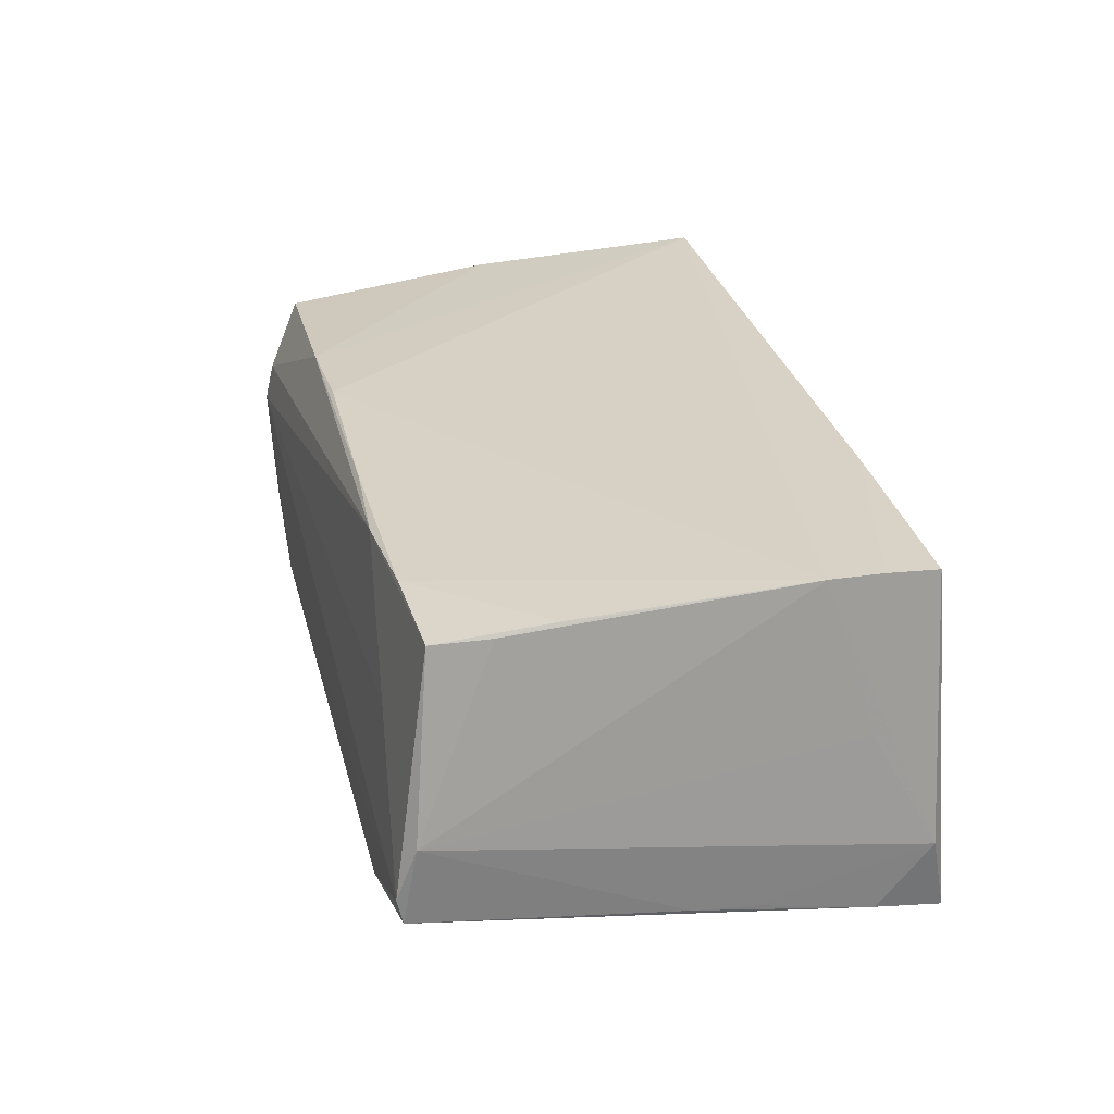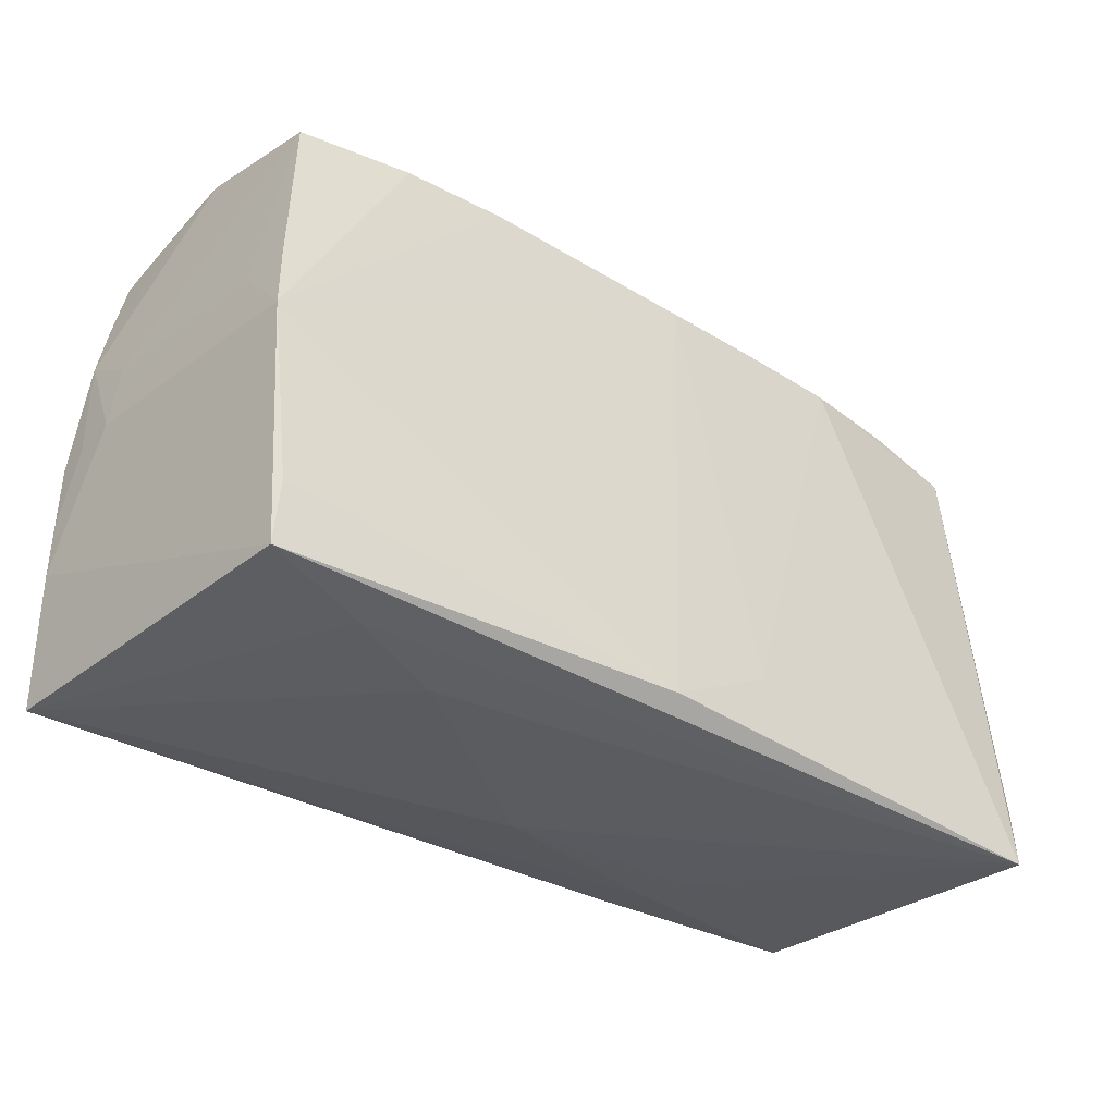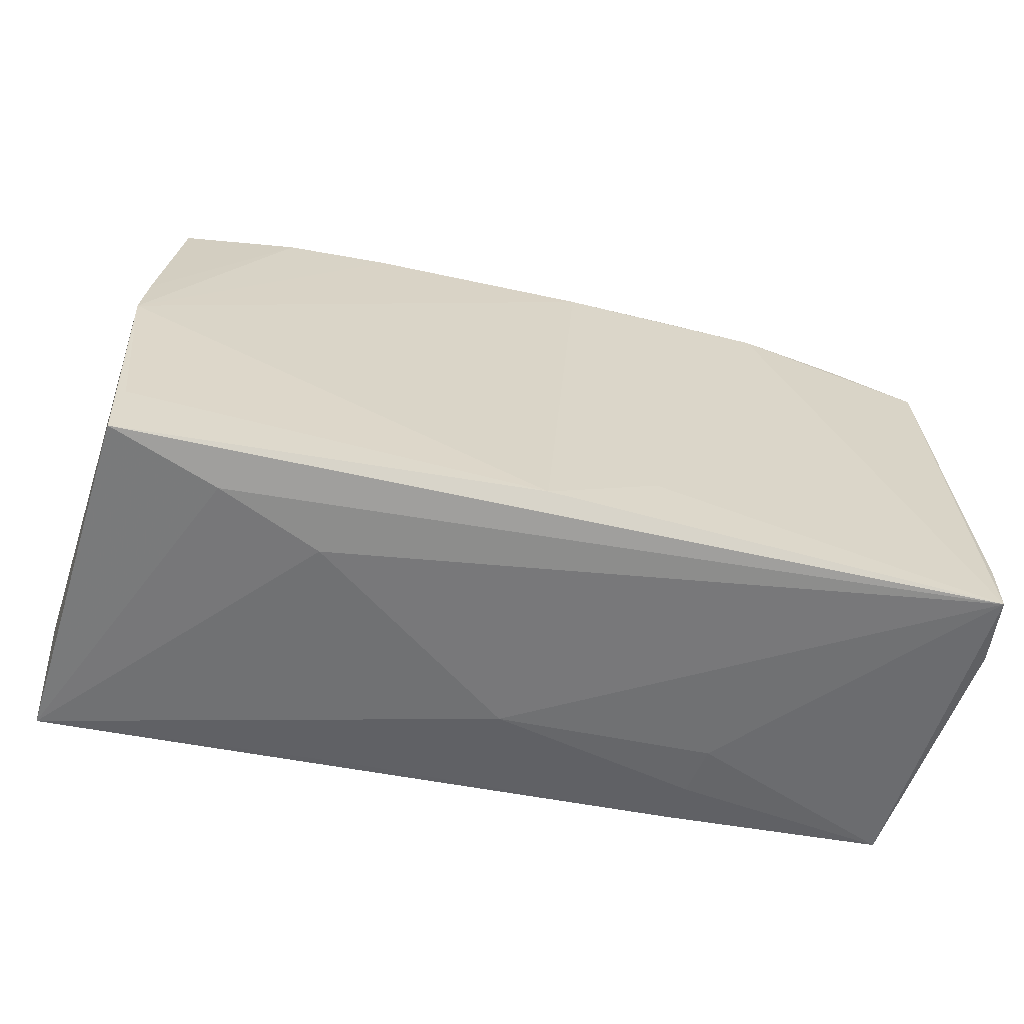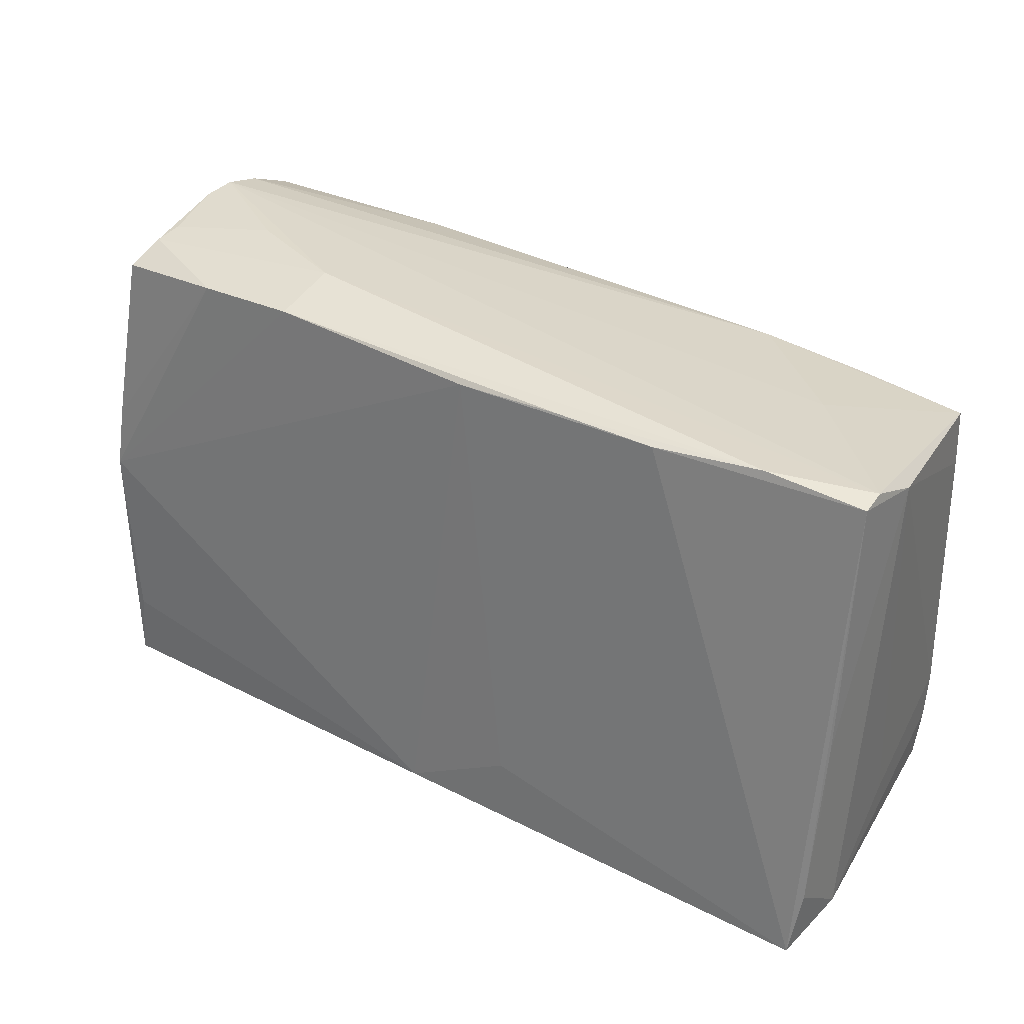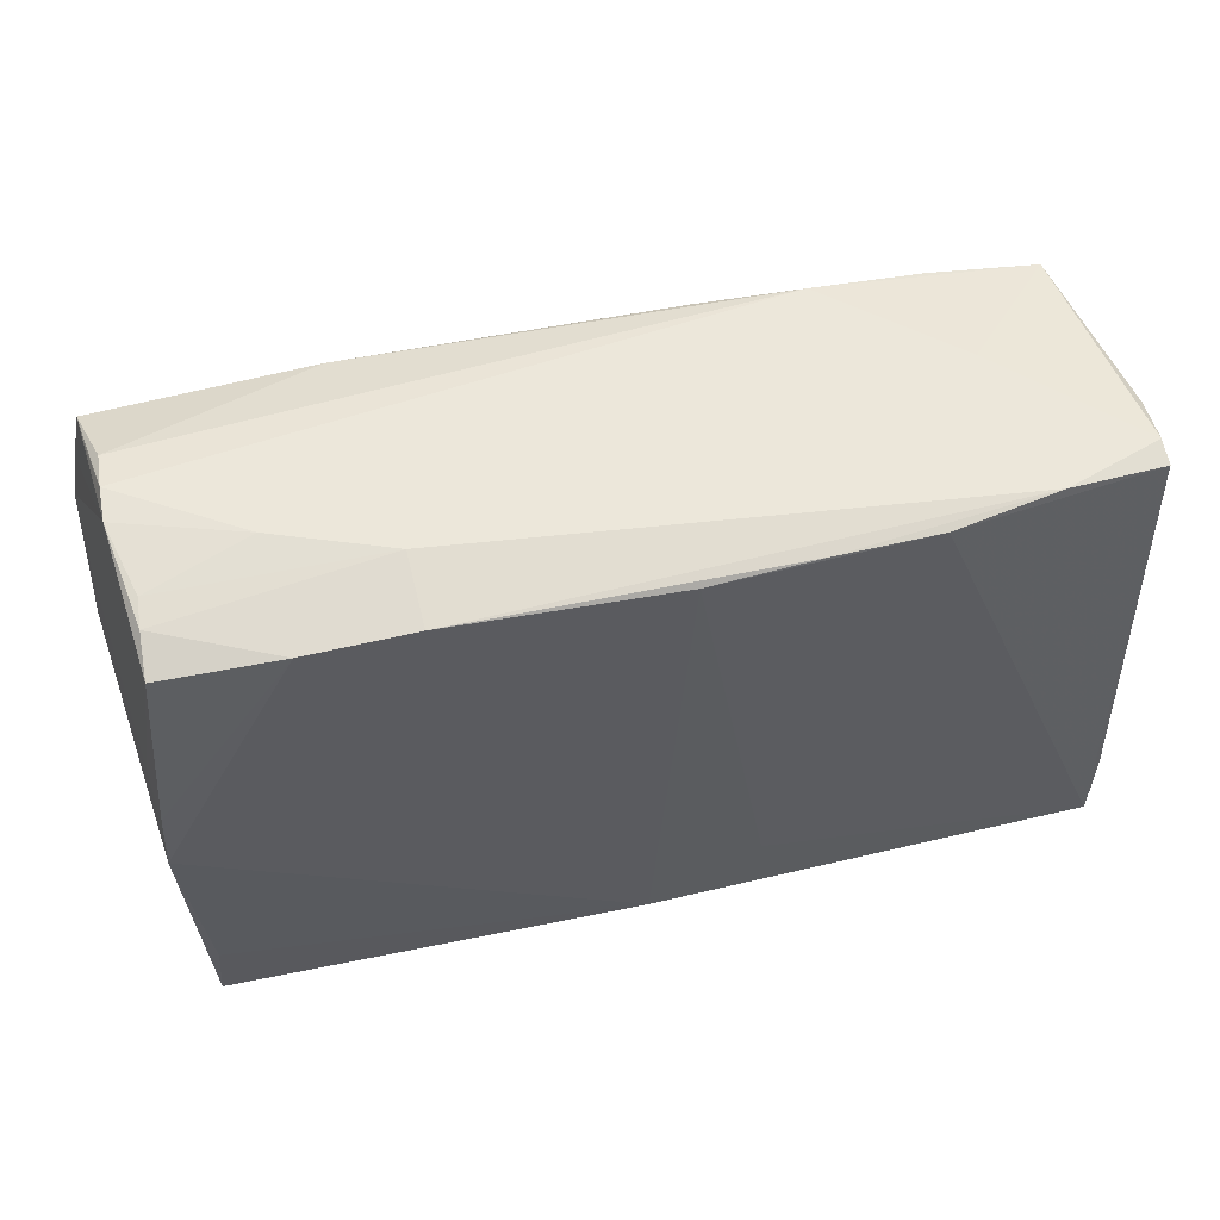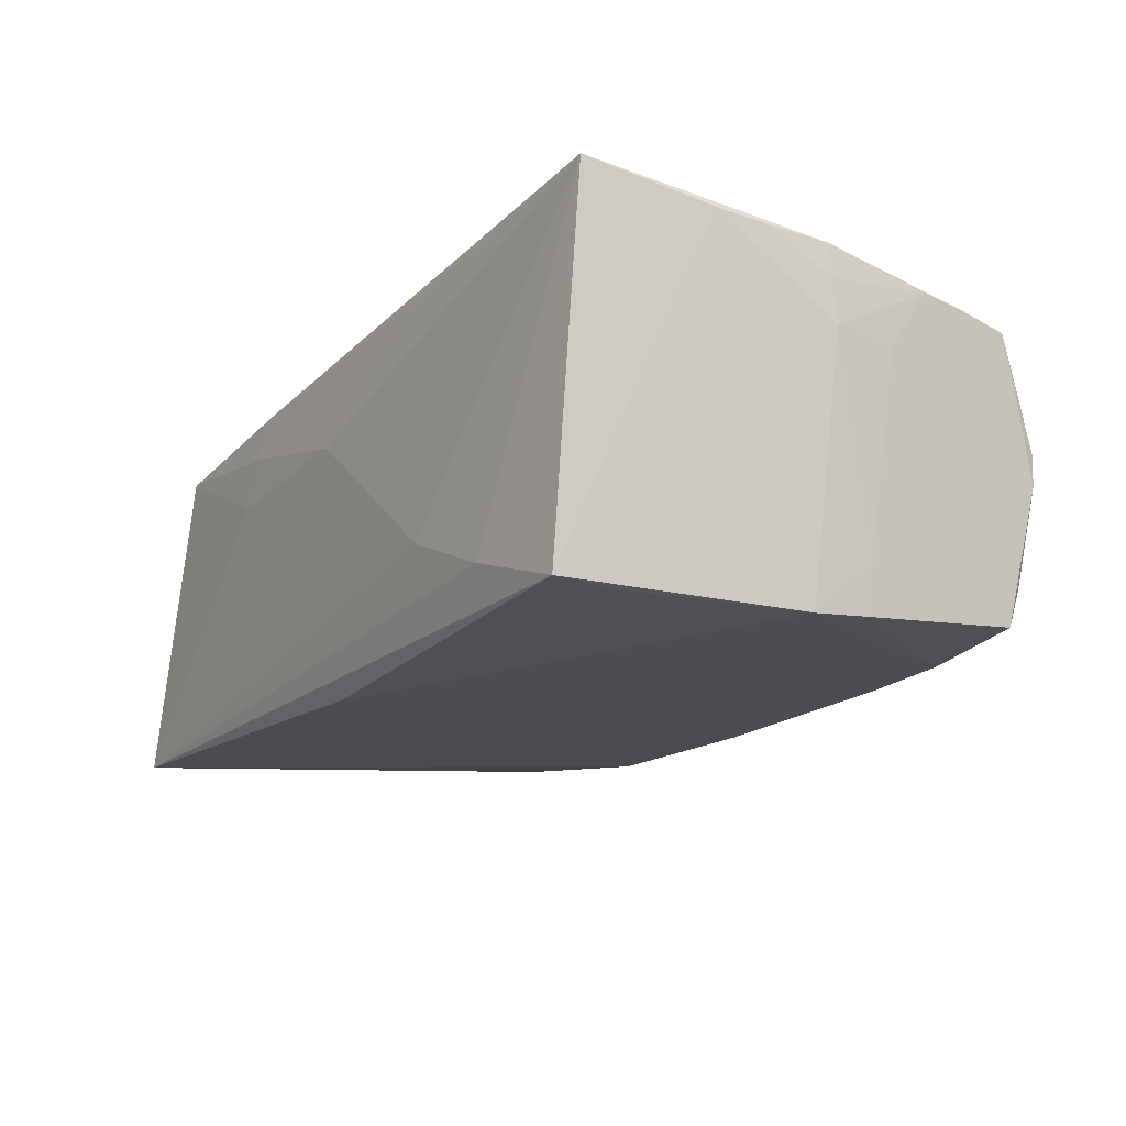
<metadata>
{"format":"obj","ext":"obj","renderer":"f3d","projection":"perspective","resolution":1024,"background":"white","views":[{"elev":27.5,"azim":-101.3,"up":"+Z"},{"elev":-34.3,"azim":143.6,"up":"+Y"},{"elev":-57.5,"azim":168.9,"up":"+Y"},{"elev":33.0,"azim":-144.4,"up":"+Y"},{"elev":57.3,"azim":167.9,"up":"+Y"},{"elev":-19.2,"azim":59.6,"up":"+Z"}]}
</metadata>
<code>
v 0.05096 0.0329 -0.0001807
v -0.05606 0.02843 -0.009217
v 0.05227 0.007668 -0.01419
v -0.02605 0.02648 0.01945
v 0.05062 -0.03091 -0.0219
v 0.02489 -0.03318 -0.01114
v 0.03495 0.03049 -0.01814
v 0.05203 -0.0001034 -0.02114
v 0.0552 0.009499 0.01009
v 0.04864 0.03191 -0.008931
v 0.05664 -0.007716 0.01993
v -0.05278 0.002766 0.0209
v 0.0556 0.01435 0.0178
v -0.05626 -0.003746 -0.0151
v -0.02456 -0.03102 0.02214
v -0.05272 0.01016 0.02057
v 0.04892 0.0313 -0.0124
v -0.01345 -0.02284 -0.02127
v 0.05145 0.007502 -0.02018
v 0.05664 -0.01441 0.02019
v 0.02663 0.02752 0.01935
v -0.01868 0.02957 -0.01704
v -0.05519 -0.03318 -0.01925
v 0.05566 -0.03055 0.02237
v 0.05287 0.02807 0.01727
v -0.02552 -0.03201 0.01643
v 0.01259 0.02661 0.02001
v -0.04421 0.02949 -0.01394
v 0.04921 0.02938 -0.0173
v 0.03632 0.03309 -0.004711
v -0.05614 -0.02489 -0.01782
v -0.05307 0.01703 0.01953
v 0.0499 -0.02271 -0.02184
v -0.01335 0.02624 0.02009
v 0.05086 0.03318 0.003942
v -0.05182 -0.03078 0.02187
v -0.000152 -0.03318 0.008973
v -0.03116 0.02917 -0.01643
v -0.02668 -0.03261 0.009761
v -0.05486 -0.0236 0.00409
v -0.05236 -0.02445 0.02234
v 0.02238 0.03284 -0.009546
v -0.05612 0.02775 -0.01224
v -0.04102 0.02746 0.006027
v 0.0564 0.0006422 0.01588
v 0.0565 0.0001875 0.01998
v -0.05642 -0.03116 -0.009926
v -0.05664 0.02614 -0.002753
v -0.005251 0.02942 -0.0179
v -0.05264 -0.01803 0.02237
v 0.05237 0.02943 0.01301
v -0.05624 -0.01112 -0.01551
v 0.05605 0.001443 0.01057
v 0.02206 0.03093 -0.01801
v 0.01692 -0.03101 0.0212
v 0.05073 0.03207 0.008713
v 0.05431 0.02116 0.01772
v 0.0374 -0.03232 -0.01694
v -0.03958 0.02509 0.01997
v 0.0001203 -0.0301 -0.02237
v -0.05287 0.02401 0.01938
f 23 36 47
f 60 49 8
f 5 23 60
f 37 6 24
f 37 23 6
f 18 49 60
f 60 23 18
f 61 2 48
f 31 23 47
f 24 5 20
f 20 5 8
f 24 20 46
f 60 8 33
f 33 5 60
f 8 5 33
f 6 23 58
f 23 5 58
f 24 6 58
f 58 5 24
f 24 50 41
f 47 36 41
f 41 50 47
f 55 37 24
f 36 23 39
f 23 37 39
f 42 28 2
f 49 18 38
f 38 18 23
f 47 50 40
f 40 48 47
f 50 48 40
f 61 48 32
f 32 48 50
f 25 56 21
f 56 4 21
f 21 46 25
f 24 46 21
f 44 2 61
f 61 4 44
f 11 20 45
f 45 46 11
f 11 46 20
f 24 41 15
f 15 41 36
f 15 55 24
f 61 32 16
f 36 39 26
f 26 39 37
f 26 15 36
f 37 55 26
f 55 15 26
f 52 31 47
f 52 14 31
f 47 48 52
f 48 14 52
f 2 28 43
f 43 48 2
f 43 14 48
f 43 38 23
f 28 38 43
f 23 31 43
f 31 14 43
f 8 7 19
f 19 7 29
f 42 7 54
f 28 42 54
f 54 8 49
f 54 7 8
f 17 7 42
f 29 7 17
f 17 1 29
f 25 46 57
f 57 51 25
f 1 51 57
f 34 21 4
f 35 44 4
f 35 4 56
f 2 44 35
f 35 1 30
f 30 42 35
f 35 42 2
f 35 51 1
f 35 56 25
f 25 51 35
f 12 32 50
f 50 16 12
f 12 16 32
f 22 38 28
f 28 54 22
f 49 38 22
f 22 54 49
f 10 42 30
f 10 17 42
f 30 1 10
f 1 17 10
f 59 4 61
f 59 34 4
f 61 16 59
f 59 16 50
f 50 34 59
f 24 21 27
f 21 34 27
f 27 50 24
f 27 34 50
f 29 1 13
f 13 9 29
f 1 57 13
f 13 57 46
f 13 46 45
f 3 19 29
f 29 9 3
f 8 19 3
f 8 3 53
f 53 3 9
f 53 13 45
f 9 13 53
f 45 20 53
f 53 20 8

</code>
